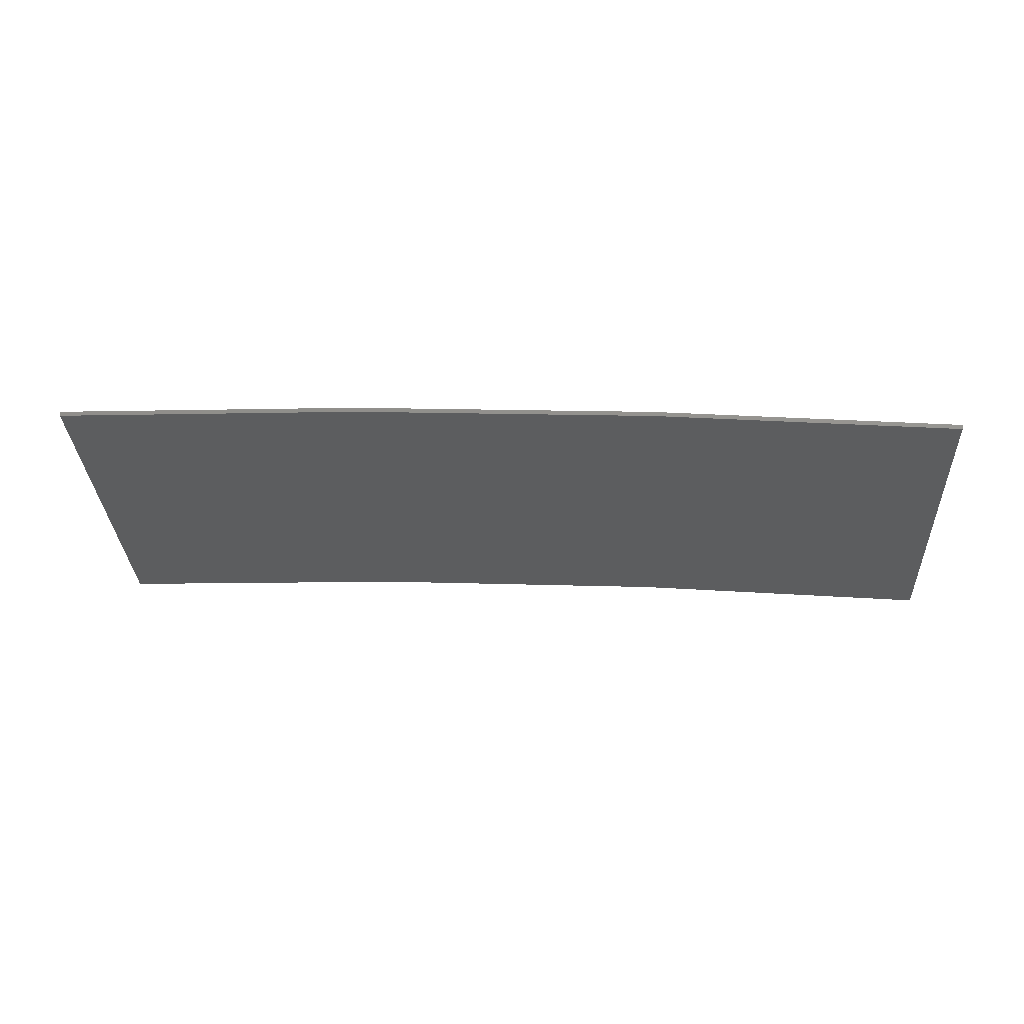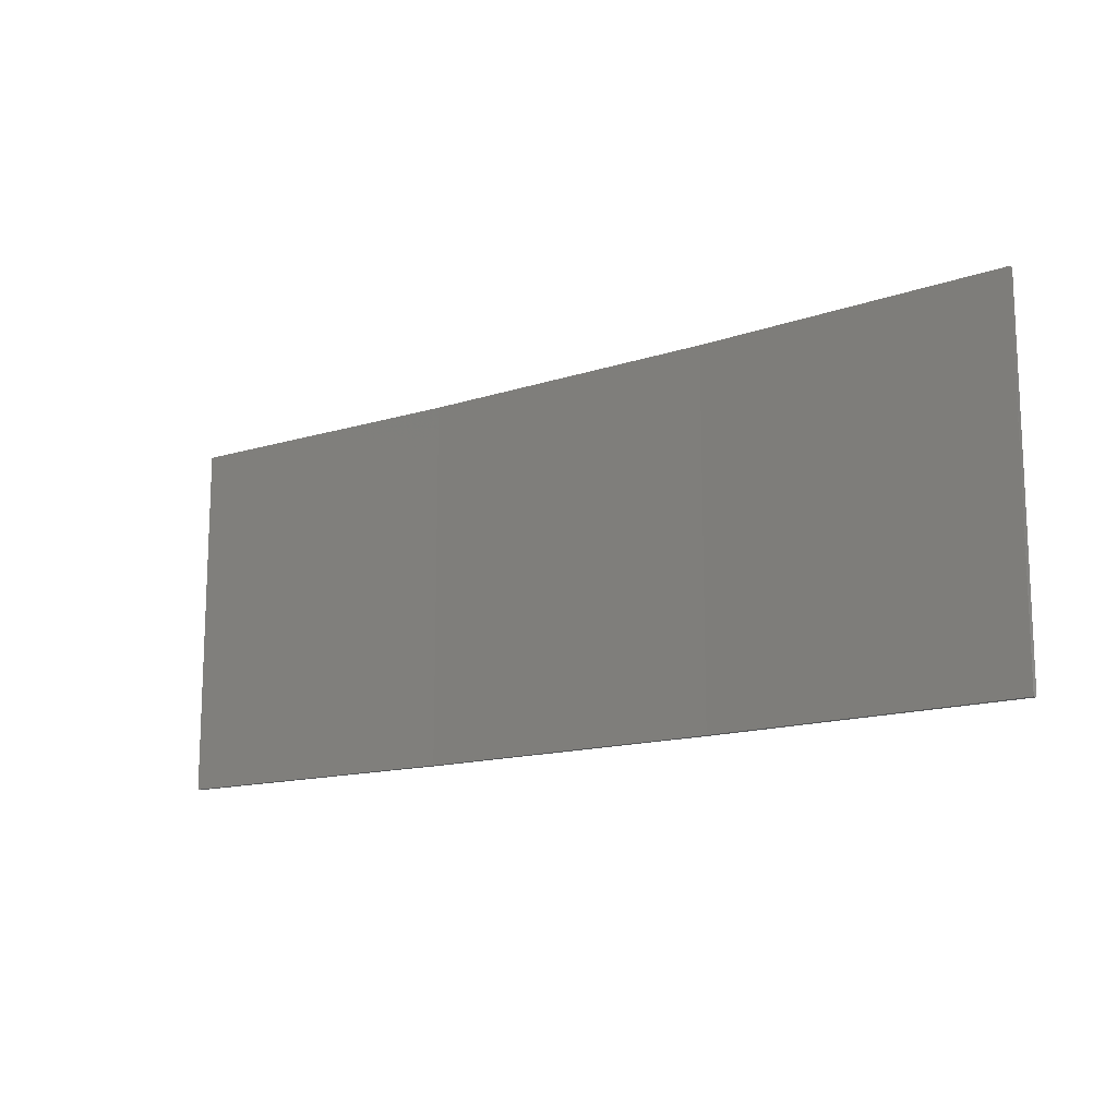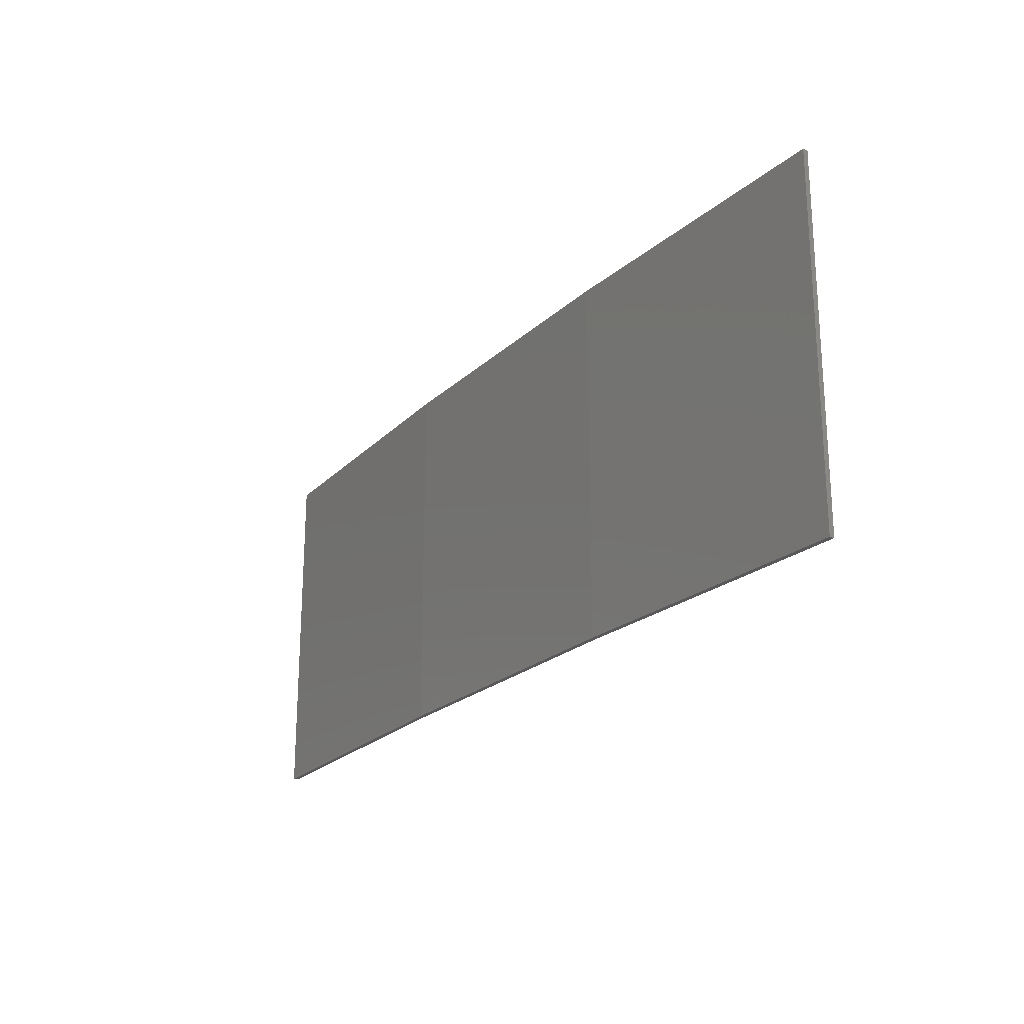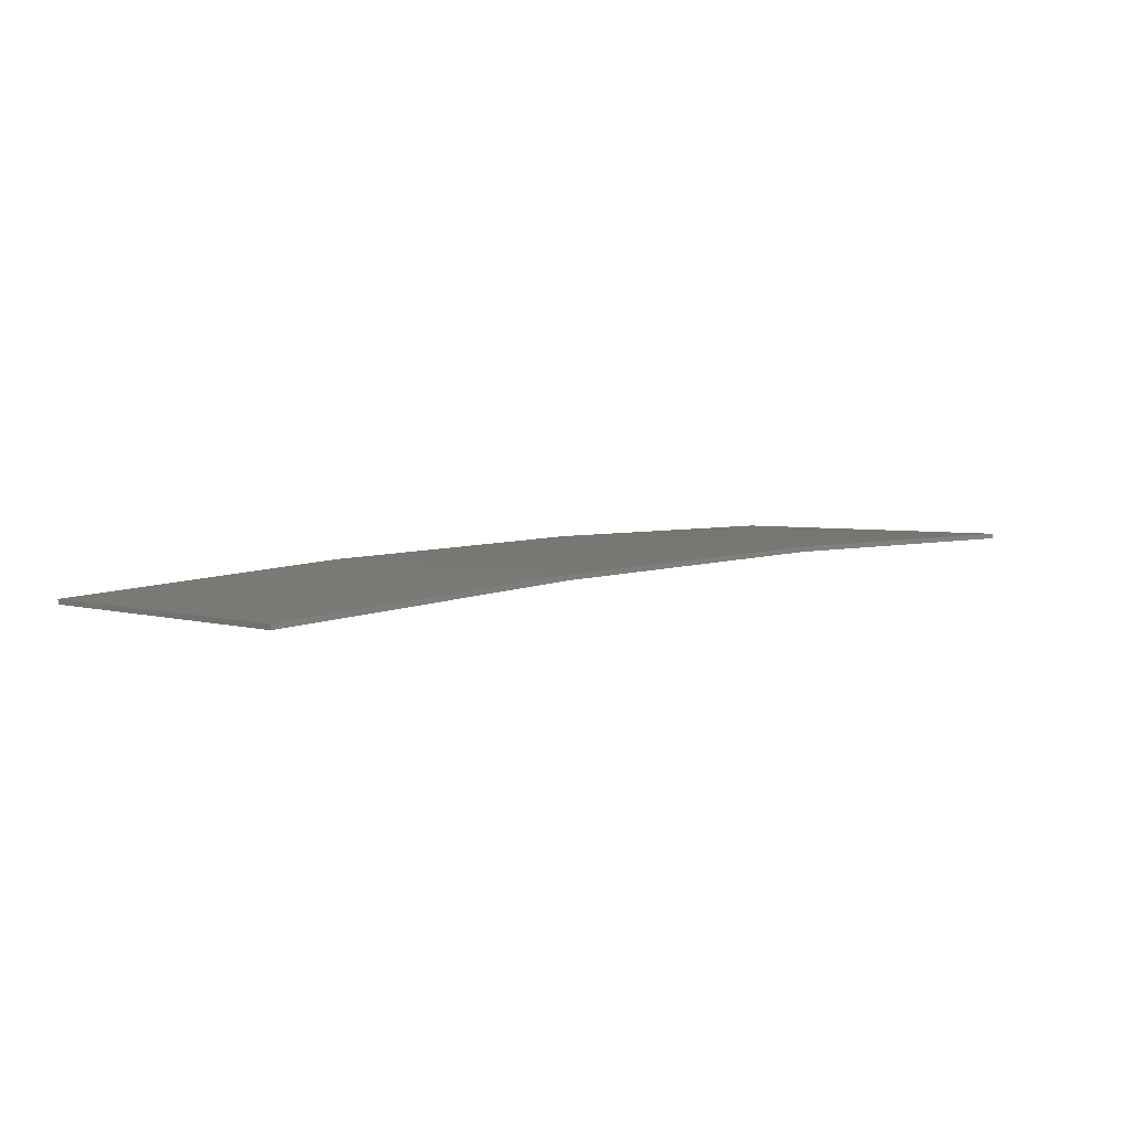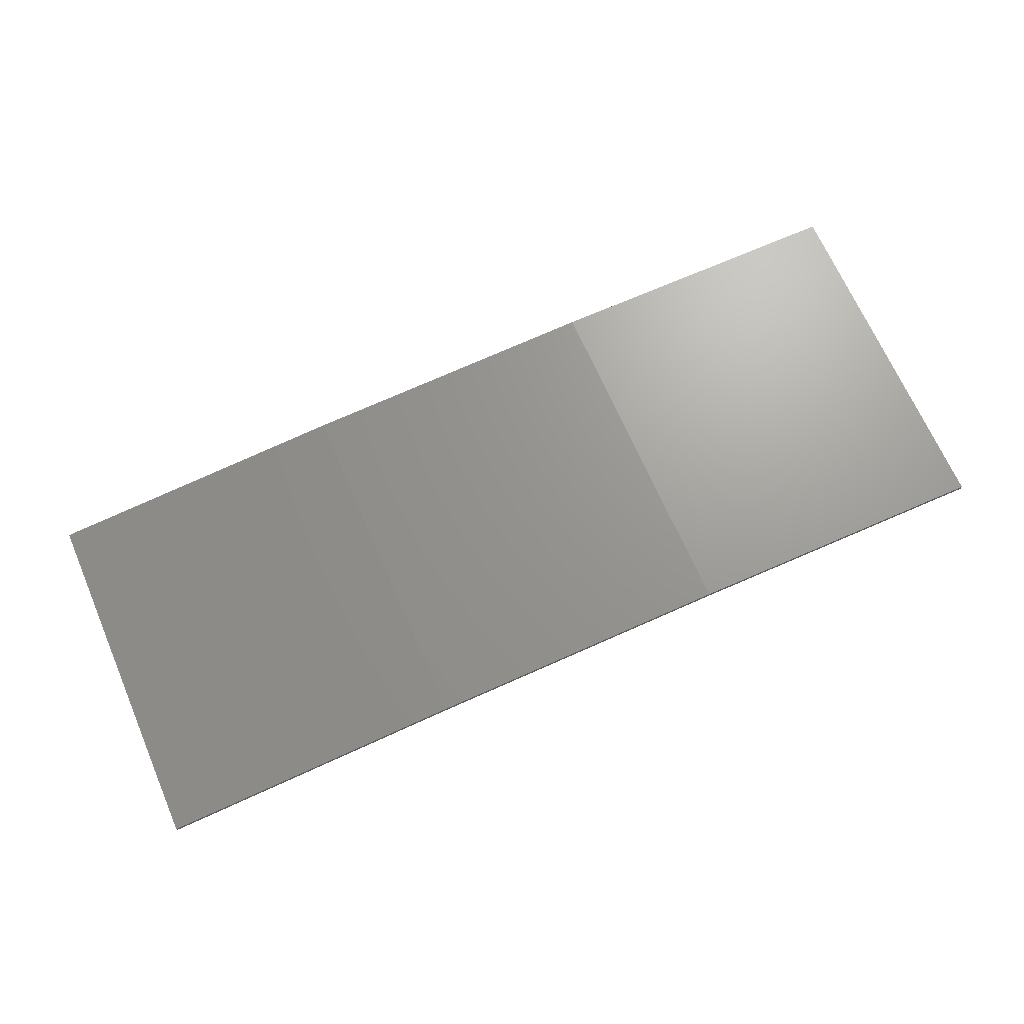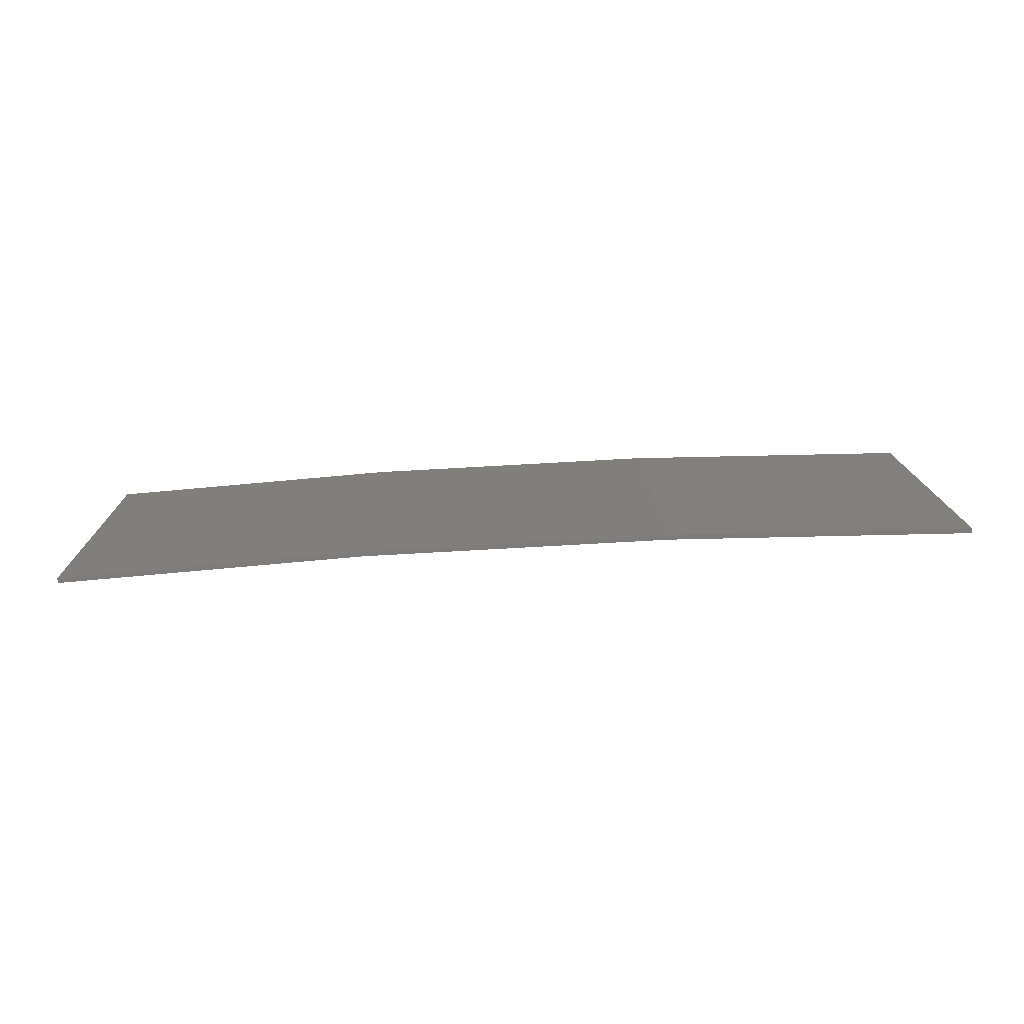
<metadata>
{"format":"stl","ext":"stl","renderer":"f3d","projection":"perspective","resolution":1024,"background":"white","views":[{"elev":-31.5,"azim":2.8,"up":"+Y"},{"elev":-14.0,"azim":33.3,"up":"+Z"},{"elev":-22.2,"azim":-126.1,"up":"+Z"},{"elev":3.1,"azim":138.8,"up":"+Y"},{"elev":68.5,"azim":156.5,"up":"+Y"},{"elev":14.2,"azim":178.9,"up":"+Y"}]}
</metadata>
<code>
# stl→obj: 16 verts, 28 faces
v 3.671 4.249 31.41
v 0.6064 4.301 31.41
v 0.6064 4.301 34.98
v 3.671 4.249 34.98
v 6.733 4.091 31.41
v 6.733 4.091 34.98
v 9.787 3.83 34.98
v 9.787 3.83 31.41
v 9.782 3.781 31.41
v 9.782 3.781 34.98
v 0.6064 4.251 34.98
v 3.67 4.199 31.41
v 3.67 4.199 34.98
v 0.6064 4.251 31.41
v 6.73 4.042 31.41
v 6.73 4.042 34.98
f 1 2 3
f 1 3 4
f 5 4 6
f 5 6 7
f 5 1 4
f 8 5 7
f 9 8 7
f 9 7 10
f 11 12 13
f 14 12 11
f 13 15 16
f 16 15 10
f 12 15 13
f 15 9 10
f 2 14 11
f 2 11 3
f 9 15 8
f 15 5 8
f 15 12 5
f 12 1 5
f 12 14 1
f 14 2 1
f 16 10 7
f 6 16 7
f 13 16 6
f 4 13 6
f 11 13 4
f 3 11 4

</code>
